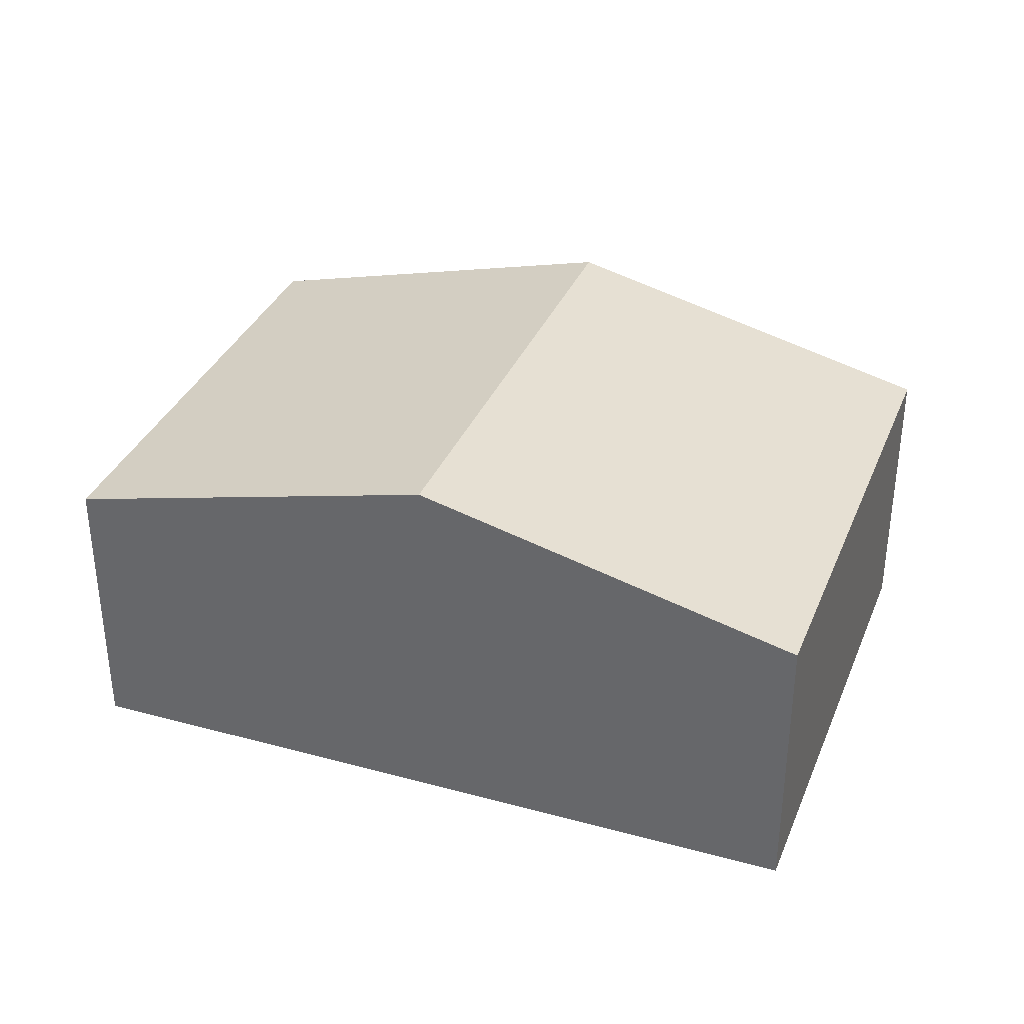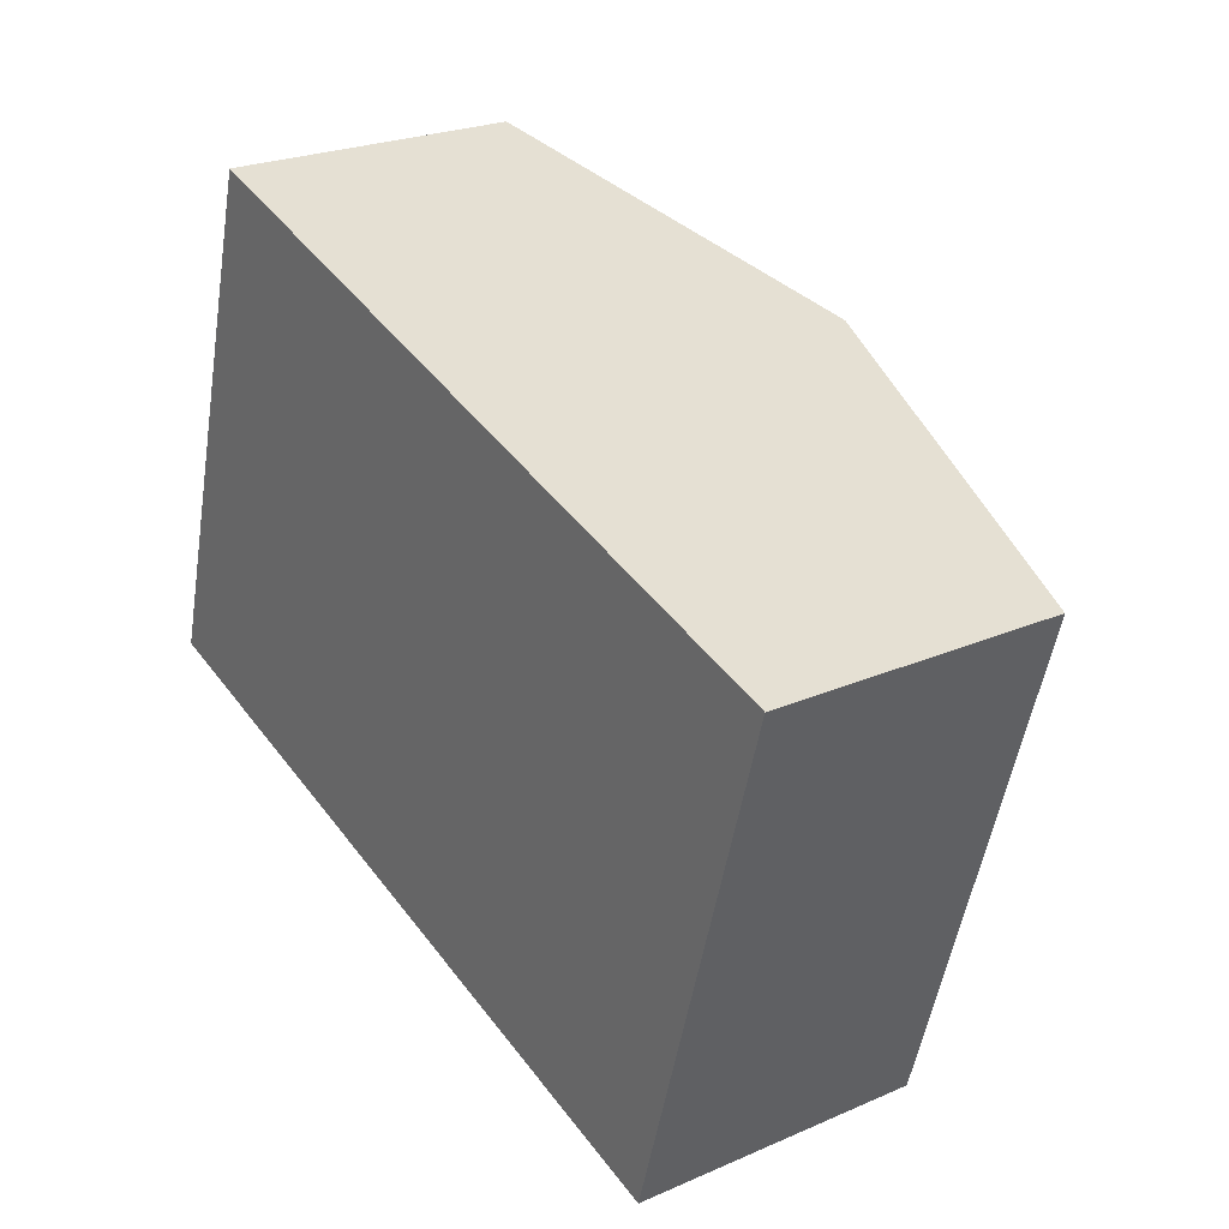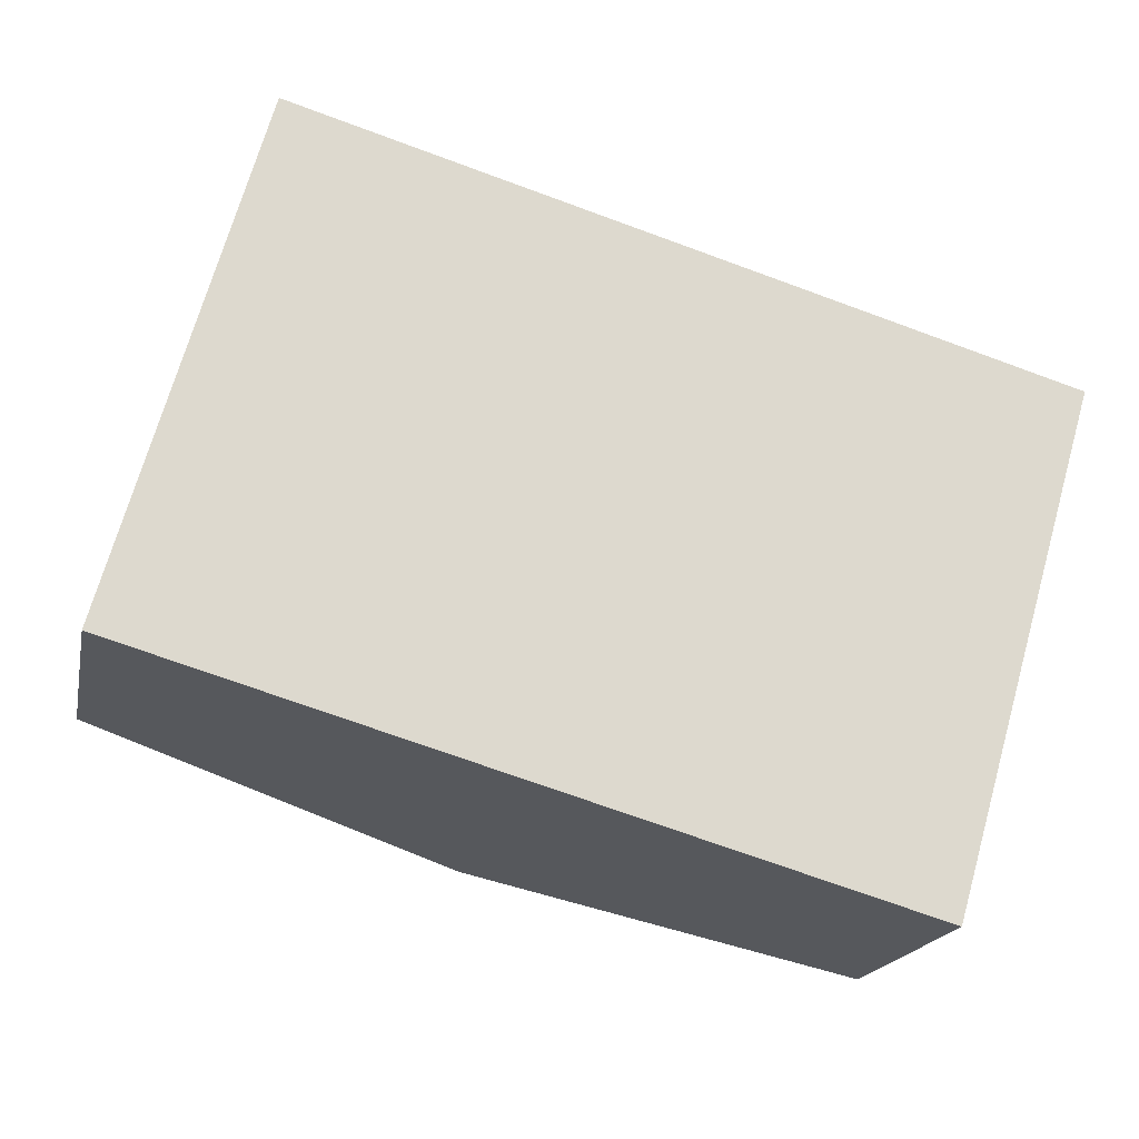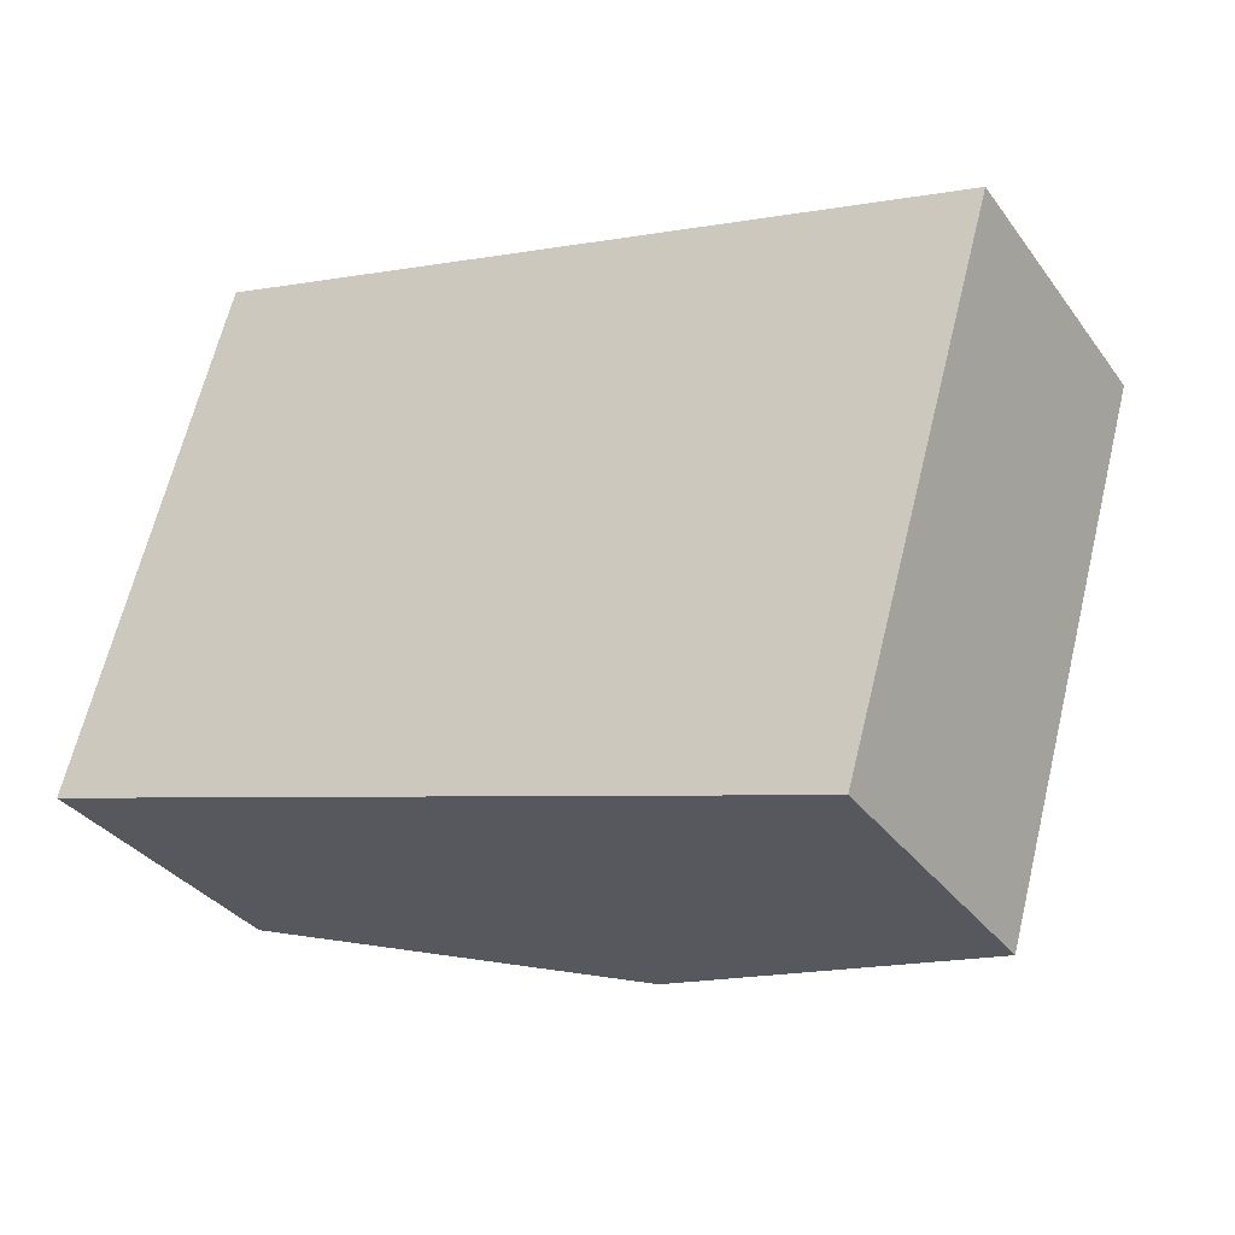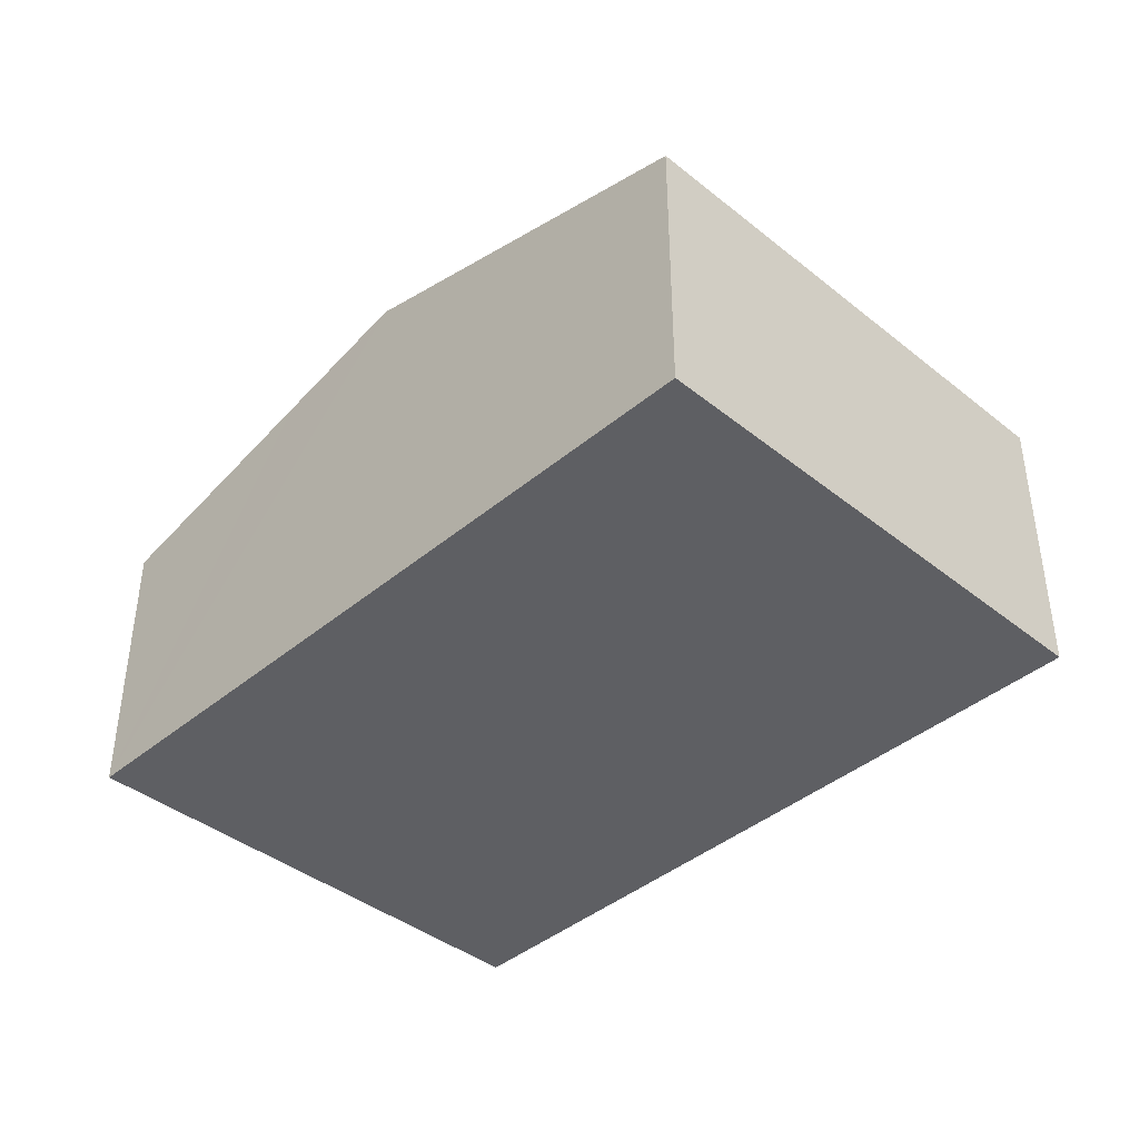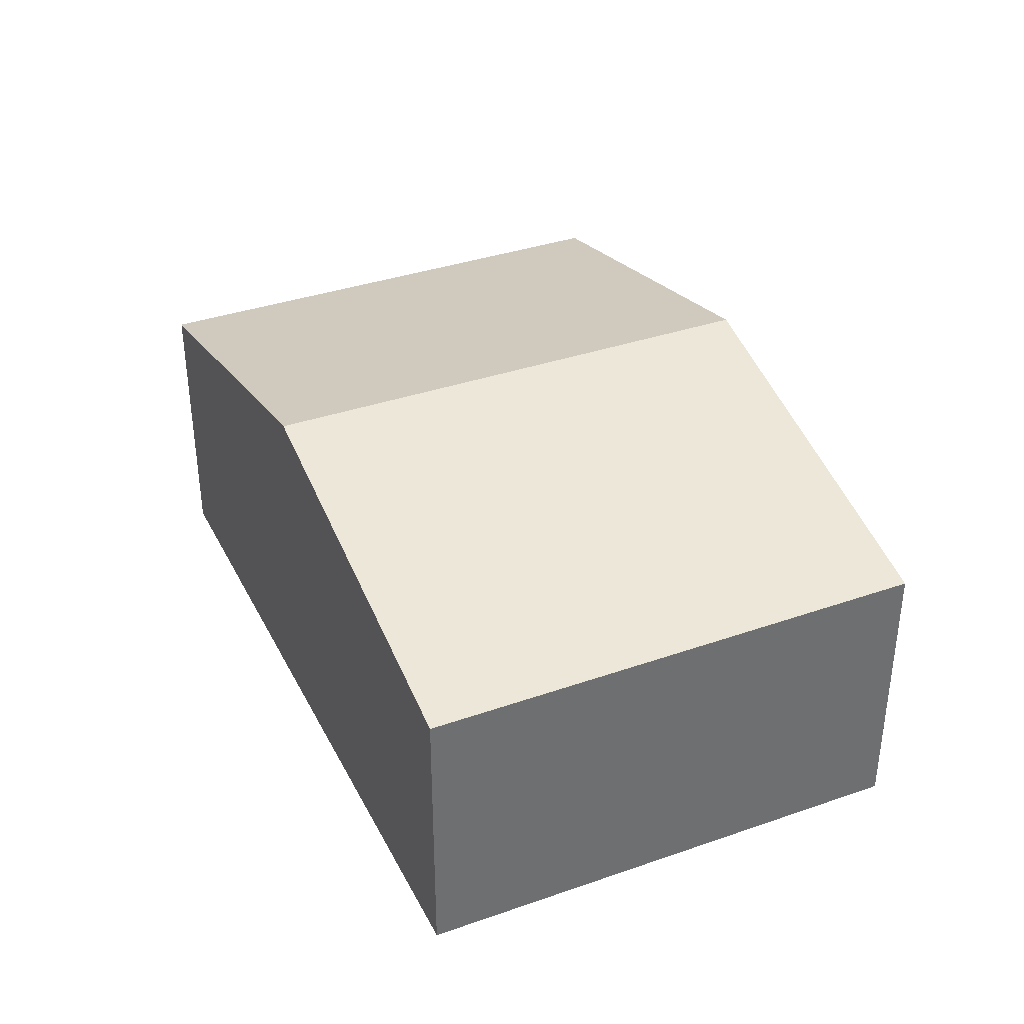
<metadata>
{"format":"obj","ext":"obj","renderer":"f3d","projection":"perspective","resolution":1024,"background":"white","views":[{"elev":34.7,"azim":-143.8,"up":"+Y"},{"elev":24.3,"azim":54.4,"up":"+Z"},{"elev":-18.4,"azim":-11.5,"up":"+Z"},{"elev":-33.8,"azim":30.7,"up":"+Z"},{"elev":-41.0,"azim":61.9,"up":"+Y"},{"elev":37.1,"azim":82.0,"up":"+Y"}]}
</metadata>
<code>
v  10.56 3.388 3.367
v  4.437 4.534 -1.29
v  6.117 4.534 4.68
v  8.838 3.401 -2.57
v  0 3.392 2.077e-16
v  4.47 4.11 5.166
v  1.685 3.392 5.989
v  1.685 -3.667e-16 5.989
v  4.47 -3.163e-16 5.166
v  6.117 -2.866e-16 4.68
v  10.56 -2.062e-16 3.367
v  8.838 1.574e-16 -2.57
v  4.437 7.899e-17 -1.29
v  0 0 0
g defaultobject
f 1 2 3
f 2 1 4
f 5 3 2
f 3 5 6
f 6 5 7
f 8 6 7
f 6 8 3
f 3 8 9
f 3 9 1
f 1 9 10
f 1 10 11
f 1 12 4
f 12 1 11
f 12 2 4
f 2 12 13
f 2 13 5
f 5 13 14
f 14 7 5
f 7 14 8
f 10 12 11
f 12 10 9
f 12 9 8
f 12 8 13
f 13 8 14

</code>
